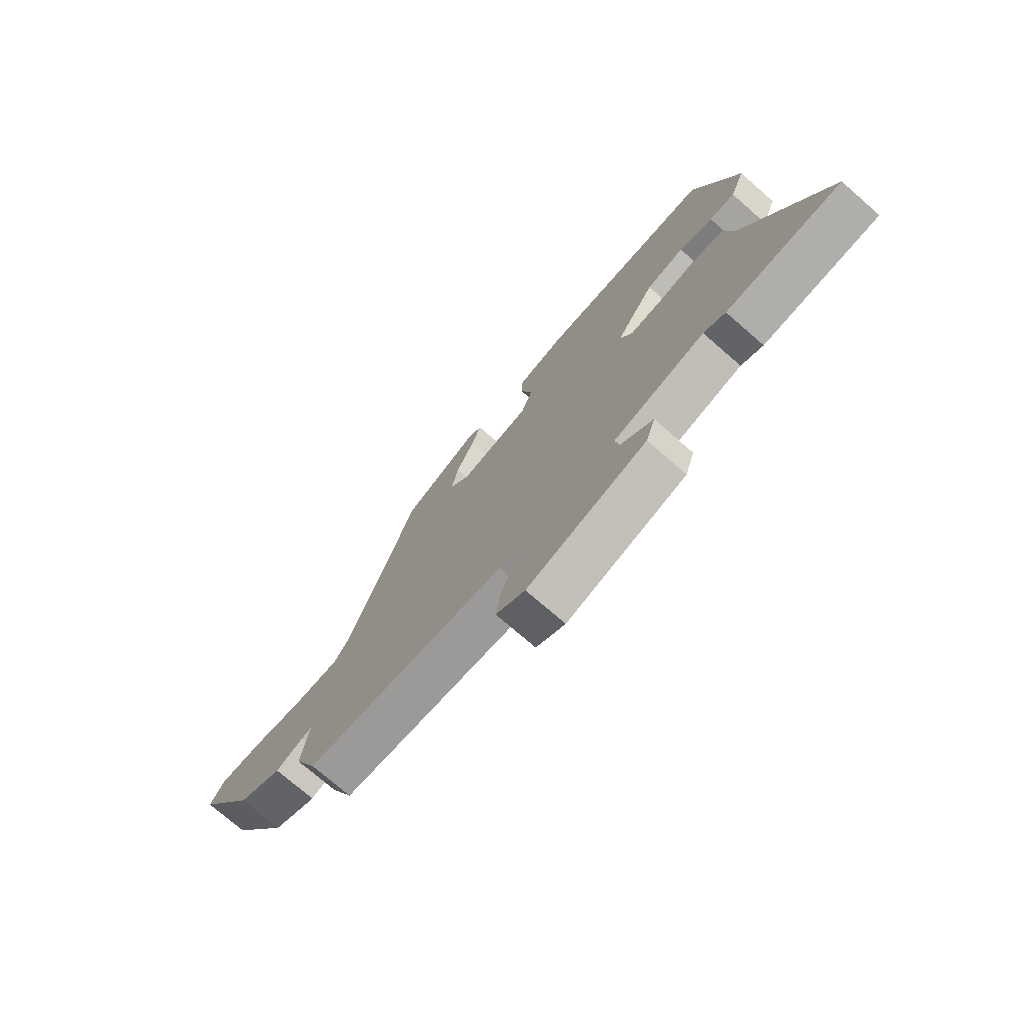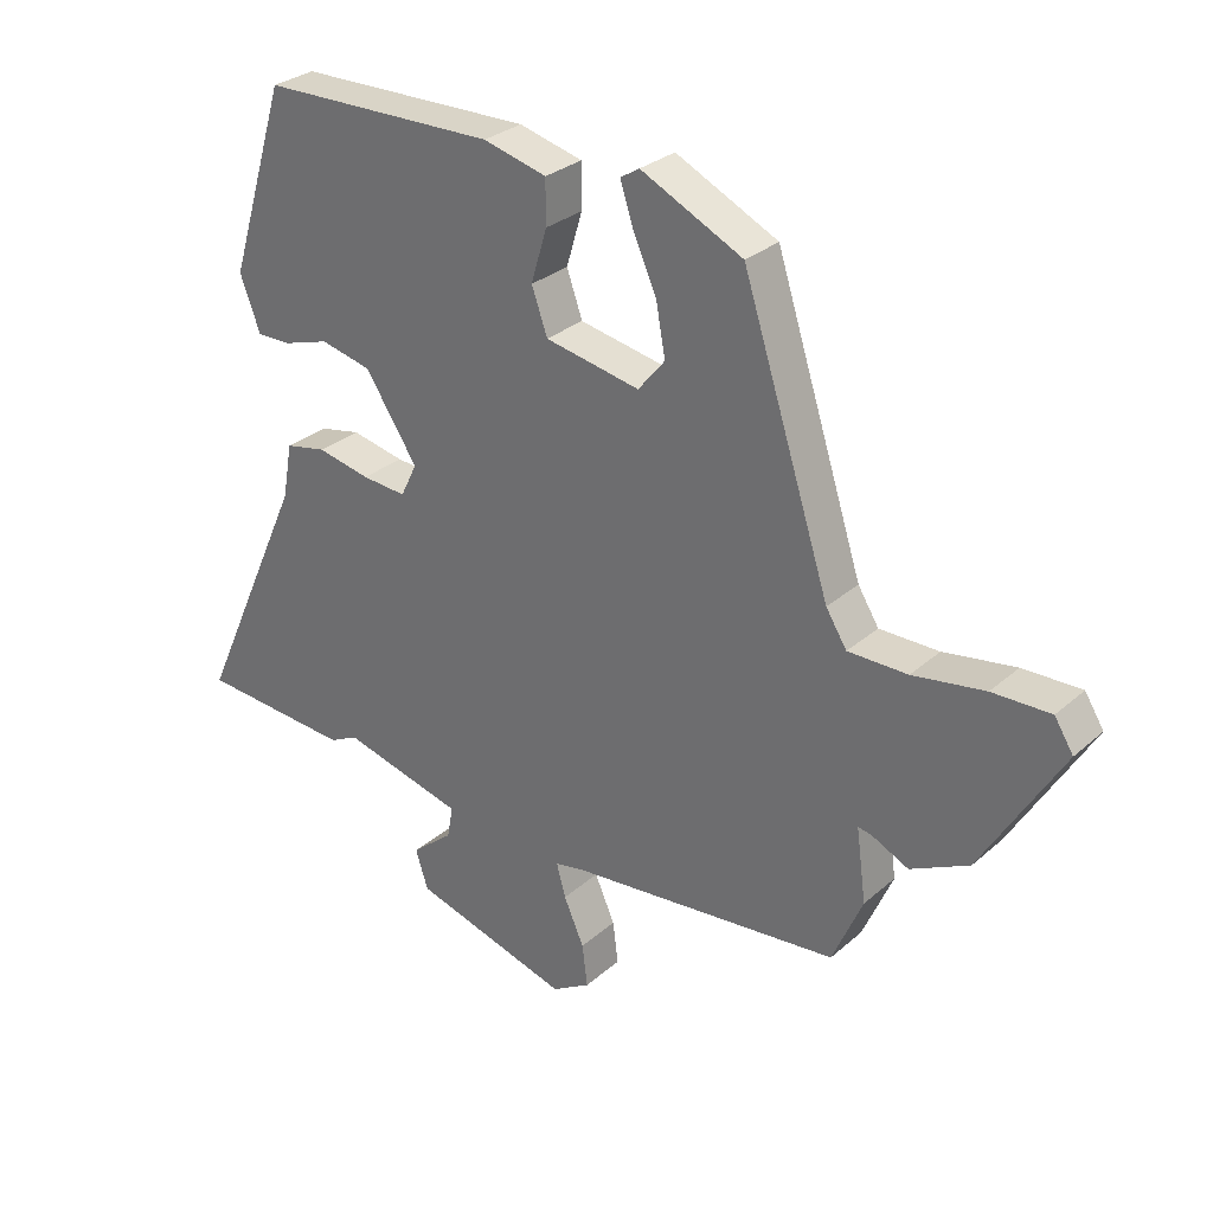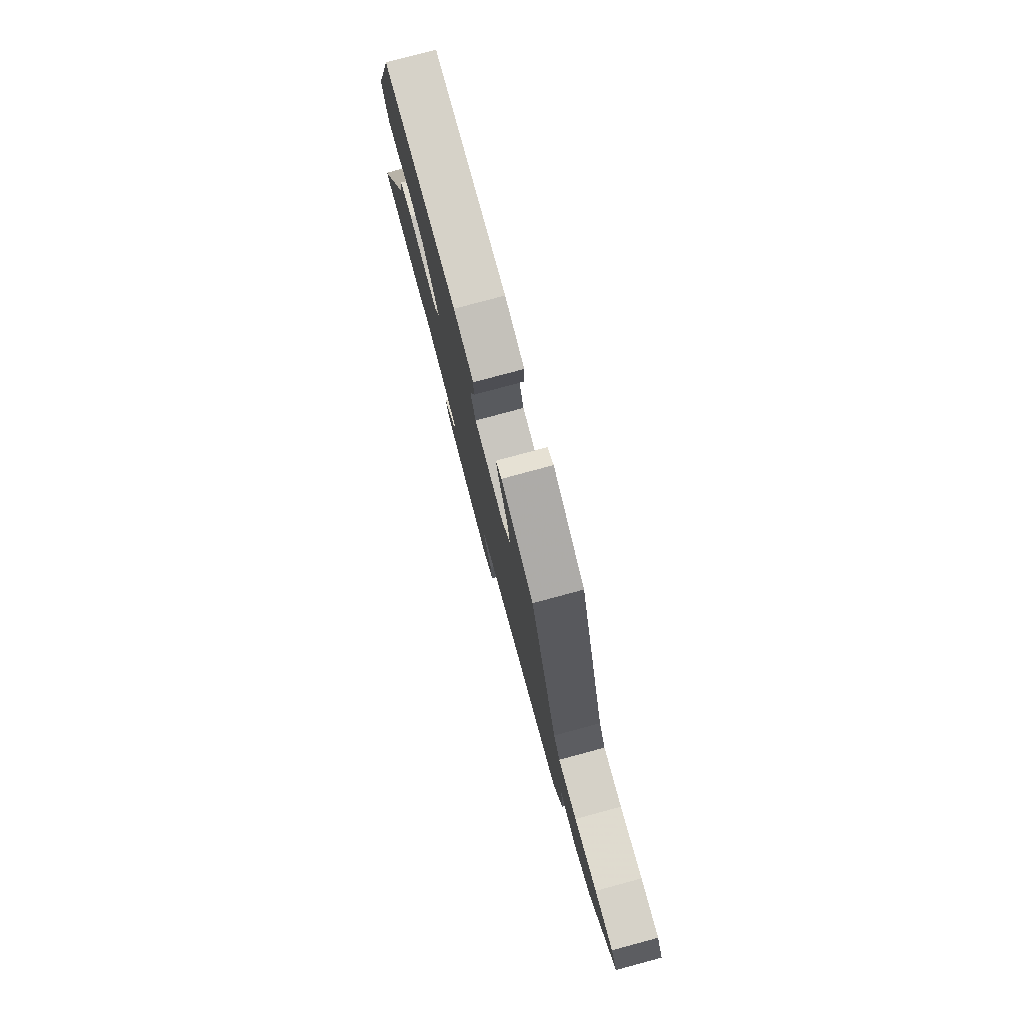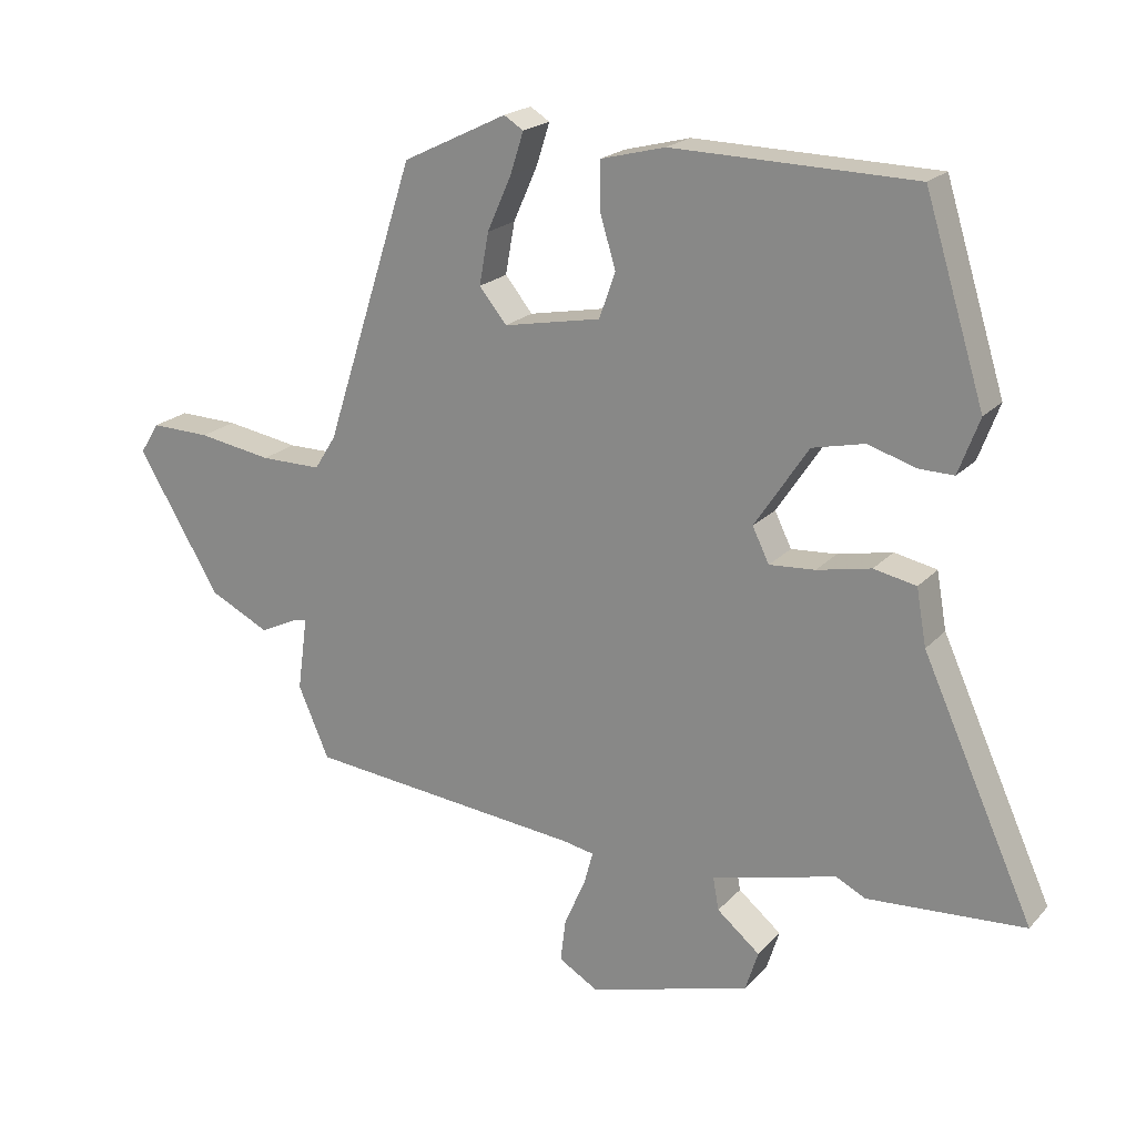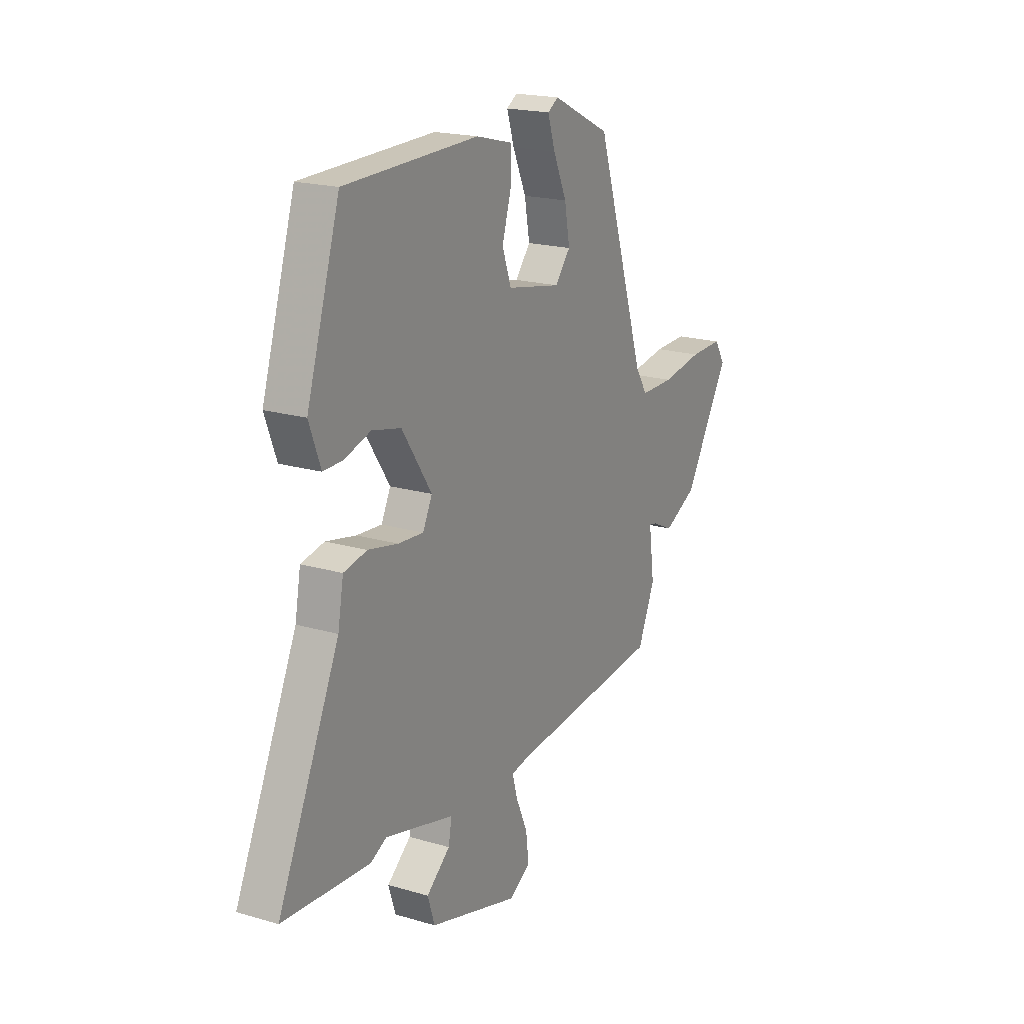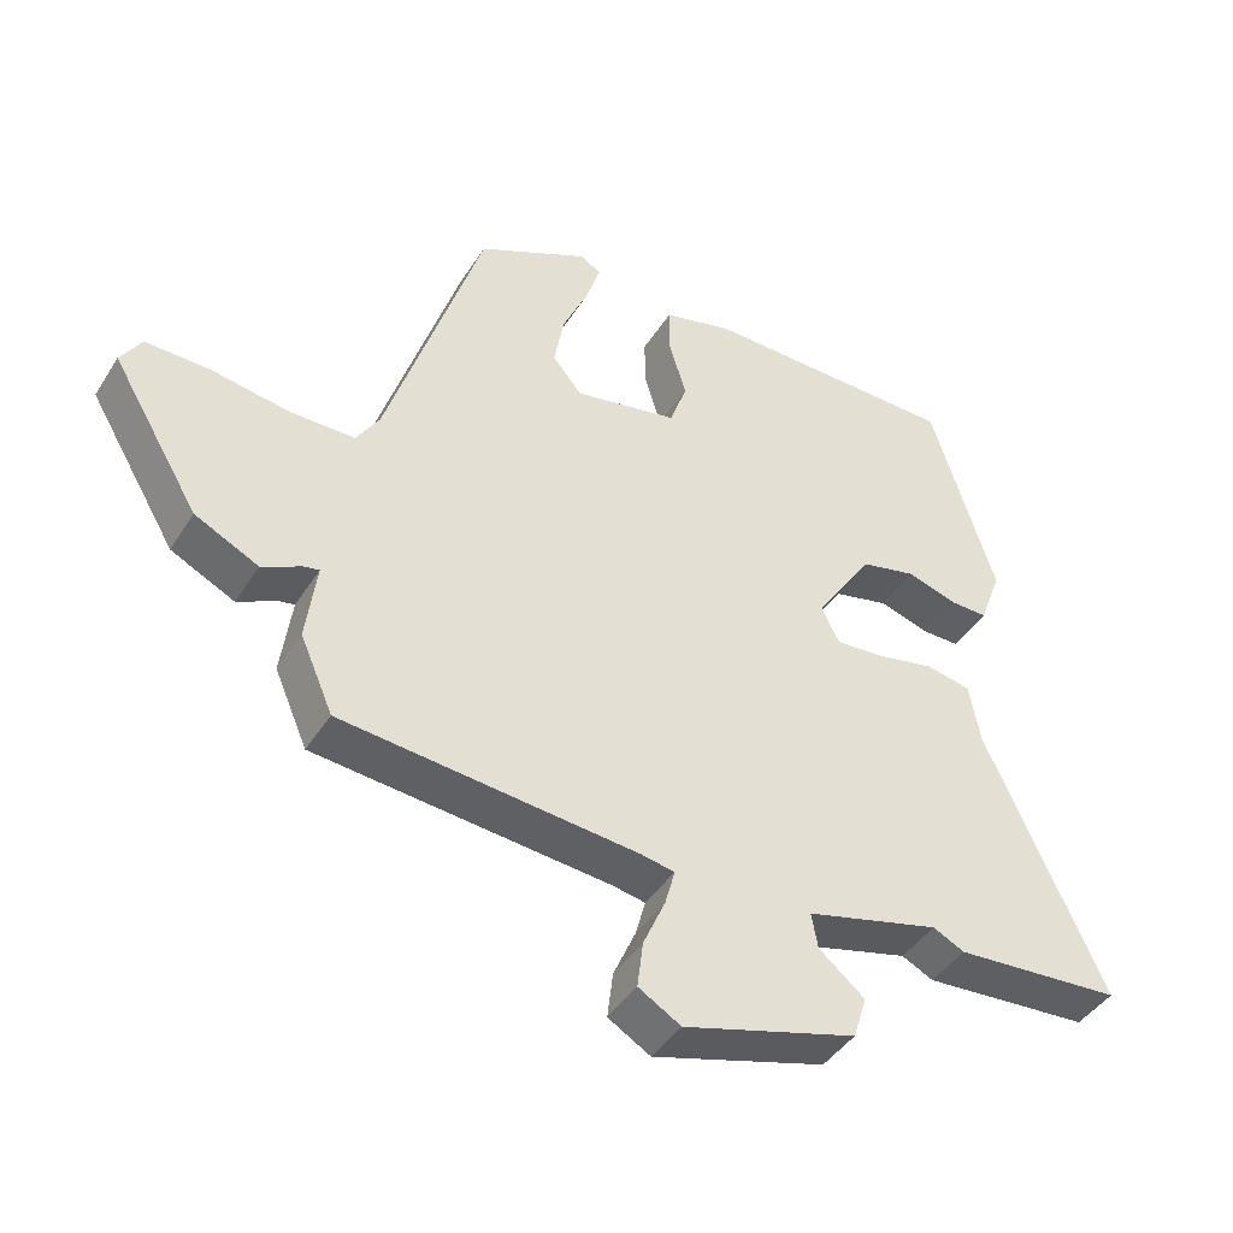
<metadata>
{"format":"obj","ext":"obj","renderer":"f3d","projection":"perspective","resolution":1024,"background":"white","views":[{"elev":-74.4,"azim":49.0,"up":"+Z"},{"elev":29.5,"azim":-141.6,"up":"+Z"},{"elev":78.7,"azim":-105.1,"up":"+Z"},{"elev":20.5,"azim":29.4,"up":"+Z"},{"elev":19.5,"azim":118.9,"up":"+Z"},{"elev":-42.8,"azim":-29.9,"up":"+Z"}]}
</metadata>
<code>
v 0.422 0.07 0.486
v 0.511 0.07 0.199
v 0.48 0.07 0.116
v 0.427 0.07 0.117
v 0.357 0.07 0.139
v 0.279 0.07 0.121
v 0.199 0.07 0
v 0.224 0.07 -0.051
v 0.292 0.07 -0.046
v 0.373 0.07 -0.029
v 0.436 0.07 -0.042
v 0.451 0.07 -0.126
v 0.617 0.07 -0.492
v 0.383 0.07 -0.508
v 0.339 0.07 -0.486
v 0.152 0.07 -0.534
v 0.161 0.07 -0.583
v 0.225 0.07 -0.636
v 0.206 0.07 -0.696
v -0.036 0.07 -0.766
v -0.095 0.07 -0.731
v -0.087 0.07 -0.666
v -0.056 0.07 -0.596
v -0.042 0.07 -0.545
v -0.089 0.07 -0.536
v -0.502 0.07 -0.495
v -0.548 0.07 -0.389
v -0.533 0.07 -0.278
v -0.554 0.07 -0.282
v -0.61 0.07 -0.309
v -0.699 0.07 -0.265
v -0.822 0.07 -0.059
v -0.793 0.07 -0.013
v -0.704 0.07 -0.015
v -0.594 0.07 -0.033
v -0.503 0.07 -0.033
v -0.471 0.07 0.018
v -0.336 0.07 0.436
v -0.18 0.07 0.512
v -0.151 0.07 0.494
v -0.171 0.07 0.432
v -0.207 0.07 0.351
v -0.221 0.07 0.274
v -0.18 0.07 0.224
v -0.035 0.07 0.252
v -0.011 0.07 0.32
v -0.035 0.07 0.401
v -0.035 0.07 0.468
v 0.062 0.07 0.493
v 0.422 0 0.486
v 0.511 0 0.199
v 0.48 0 0.116
v 0.427 0 0.117
v 0.357 0 0.139
v 0.279 0 0.121
v 0.199 0 0
v 0.224 0 -0.051
v 0.292 0 -0.046
v 0.373 0 -0.029
v 0.436 0 -0.042
v 0.451 0 -0.126
v 0.617 0 -0.492
v 0.383 0 -0.508
v 0.339 0 -0.486
v 0.152 0 -0.534
v 0.161 0 -0.583
v 0.225 0 -0.636
v 0.206 0 -0.696
v -0.036 0 -0.766
v -0.095 0 -0.731
v -0.087 0 -0.666
v -0.056 0 -0.596
v -0.042 0 -0.545
v -0.089 0 -0.536
v -0.502 0 -0.495
v -0.548 0 -0.389
v -0.533 0 -0.278
v -0.554 0 -0.282
v -0.61 0 -0.309
v -0.699 0 -0.265
v -0.822 0 -0.059
v -0.793 0 -0.013
v -0.704 0 -0.015
v -0.594 0 -0.033
v -0.503 0 -0.033
v -0.471 0 0.018
v -0.336 0 0.436
v -0.18 0 0.512
v -0.151 0 0.494
v -0.171 0 0.432
v -0.207 0 0.351
v -0.221 0 0.274
v -0.18 0 0.224
v -0.035 0 0.252
v -0.011 0 0.32
v -0.035 0 0.401
v -0.035 0 0.468
v 0.062 0 0.493
f 46 47 48 49
f 45 46 49 1
f 39 40 41 42
f 37 38 39 42
f 36 37 42 43
f 32 33 34 35
f 32 35 36
f 29 30 31 32
f 28 29 32 36
f 25 26 27 28
f 24 25 28 36
f 20 21 22 23
f 20 23 24
f 17 18 19 20
f 16 17 20 24
f 15 16 24 36
f 12 13 14 15
f 9 10 11 12
f 8 9 12 15
f 7 8 15 36
f 2 3 4 5
f 45 1 2 5
f 44 45 5 6
f 36 43 44
f 6 7 36 44
f 98 97 96 95
f 50 98 95 94
f 91 90 89 88
f 91 88 87 86
f 92 91 86 85
f 84 83 82 81
f 85 84 81
f 81 80 79 78
f 85 81 78 77
f 77 76 75 74
f 85 77 74 73
f 72 71 70 69
f 73 72 69
f 69 68 67 66
f 73 69 66 65
f 85 73 65 64
f 64 63 62 61
f 61 60 59 58
f 64 61 58 57
f 85 64 57 56
f 54 53 52 51
f 54 51 50 94
f 55 54 94 93
f 93 92 85
f 93 85 56 55
f 1 50 51 2
f 2 51 52 3
f 3 52 53 4
f 4 53 54 5
f 5 54 55 6
f 6 55 56 7
f 7 56 57 8
f 8 57 58 9
f 9 58 59 10
f 10 59 60 11
f 11 60 61 12
f 12 61 62 13
f 13 62 63 14
f 14 63 64 15
f 15 64 65 16
f 16 65 66 17
f 17 66 67 18
f 18 67 68 19
f 19 68 69 20
f 20 69 70 21
f 21 70 71 22
f 22 71 72 23
f 23 72 73 24
f 24 73 74 25
f 25 74 75 26
f 26 75 76 27
f 27 76 77 28
f 28 77 78 29
f 29 78 79 30
f 30 79 80 31
f 31 80 81 32
f 32 81 82 33
f 33 82 83 34
f 34 83 84 35
f 35 84 85 36
f 36 85 86 37
f 37 86 87 38
f 38 87 88 39
f 39 88 89 40
f 40 89 90 41
f 41 90 91 42
f 42 91 92 43
f 43 92 93 44
f 44 93 94 45
f 45 94 95 46
f 46 95 96 47
f 47 96 97 48
f 48 97 98 49
f 49 98 50 1

</code>
